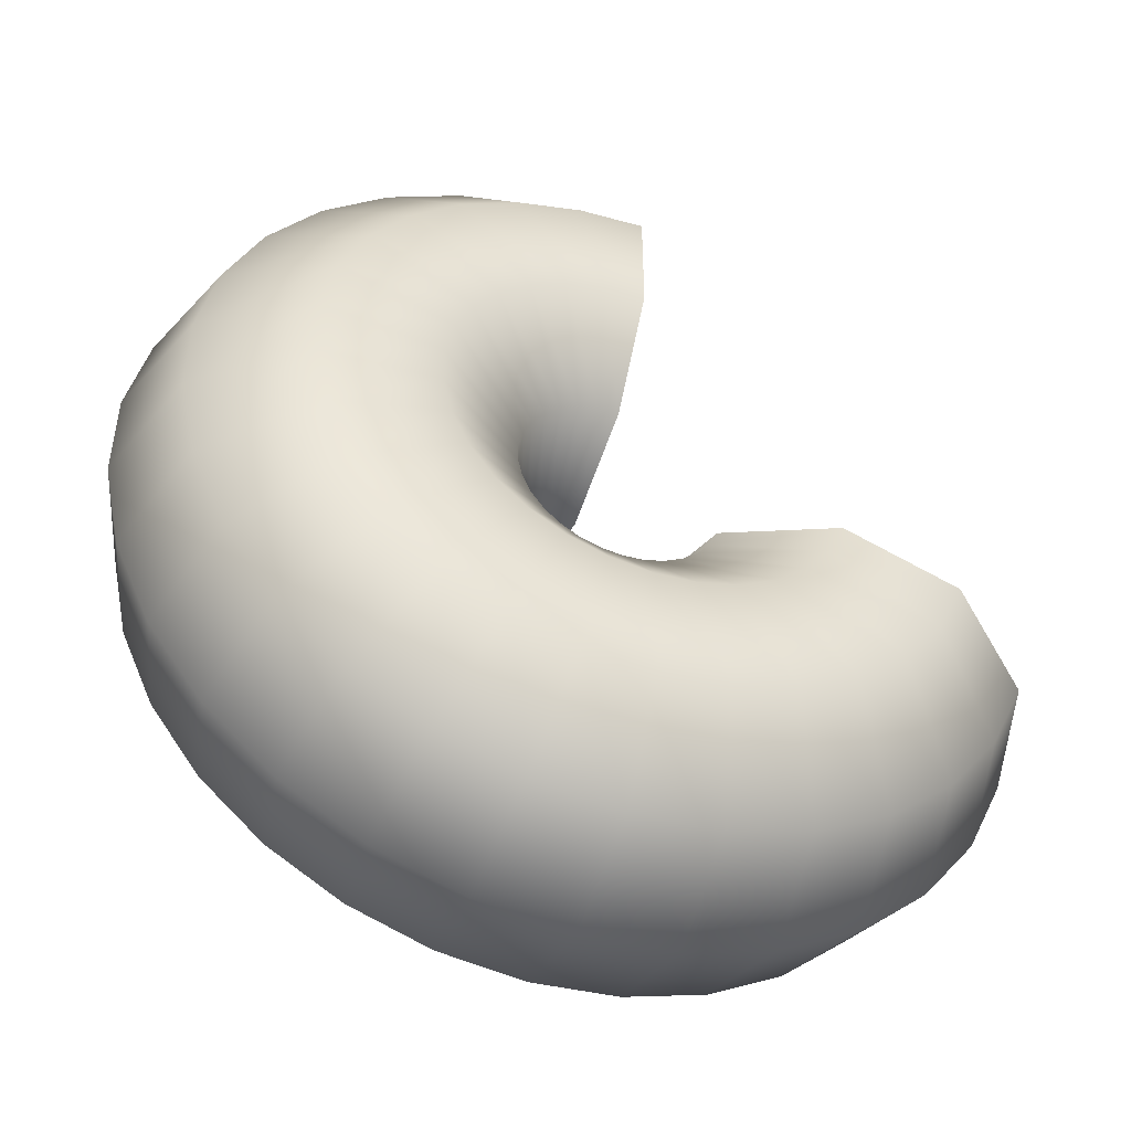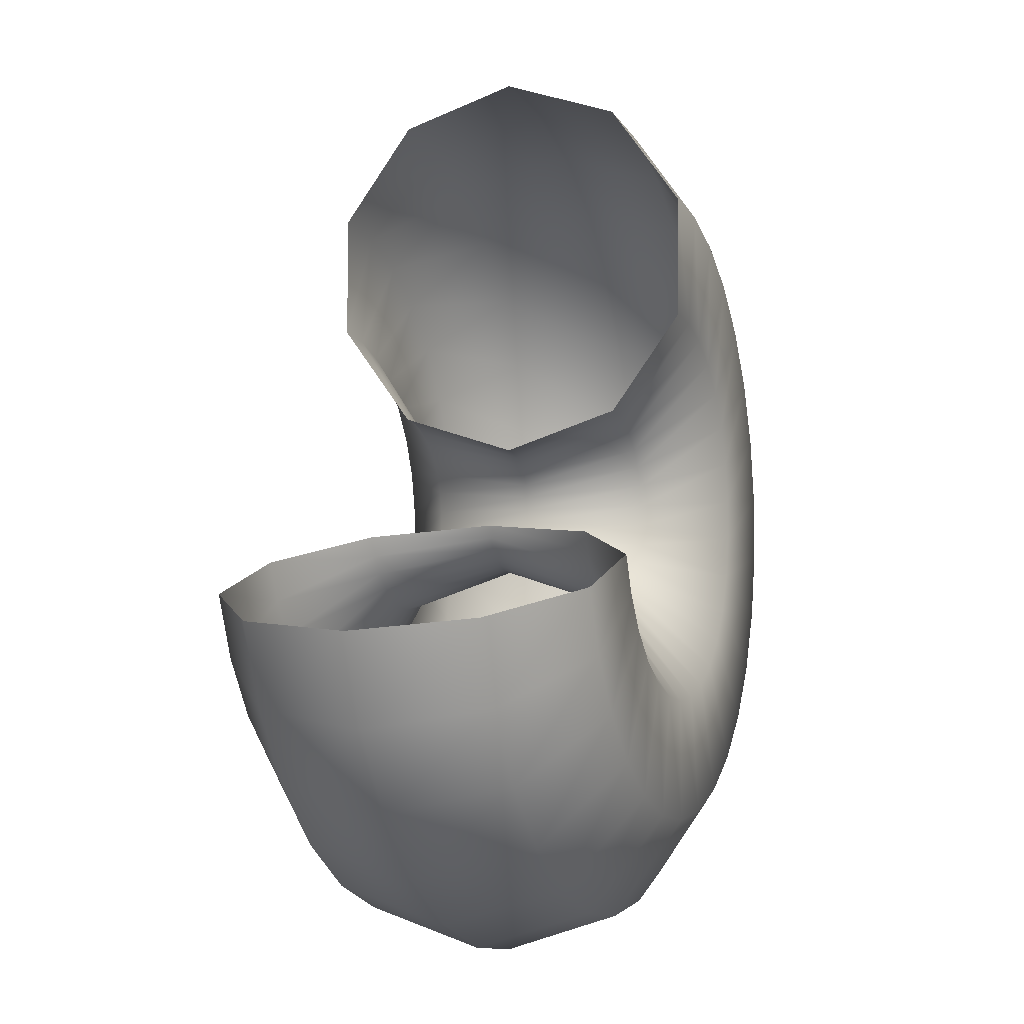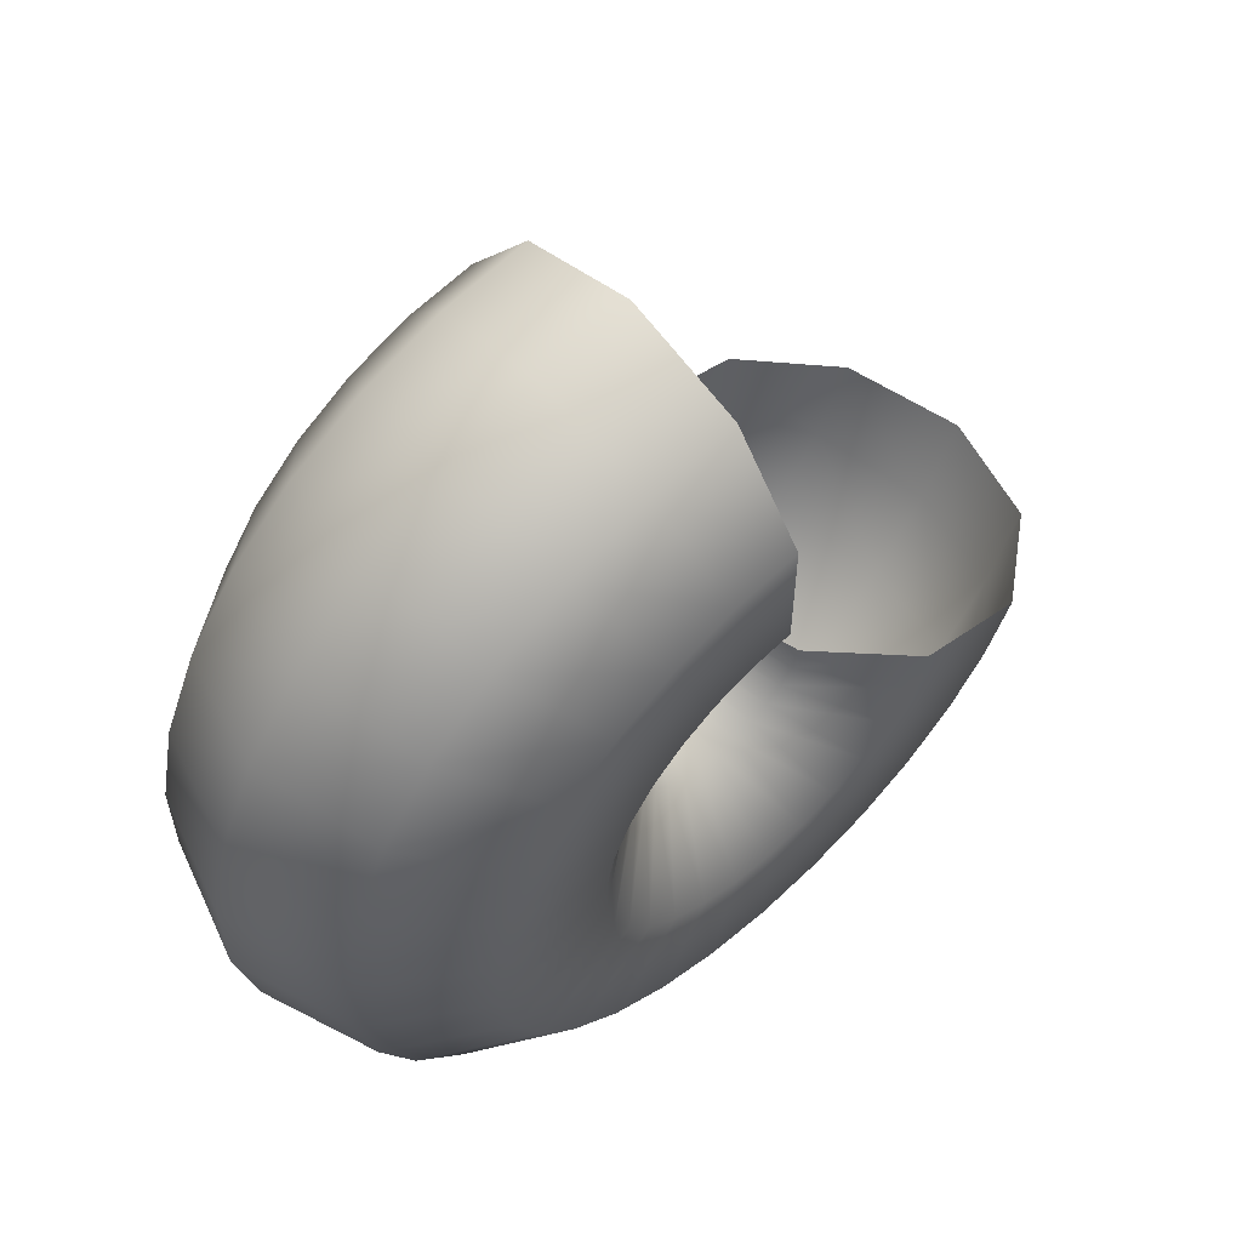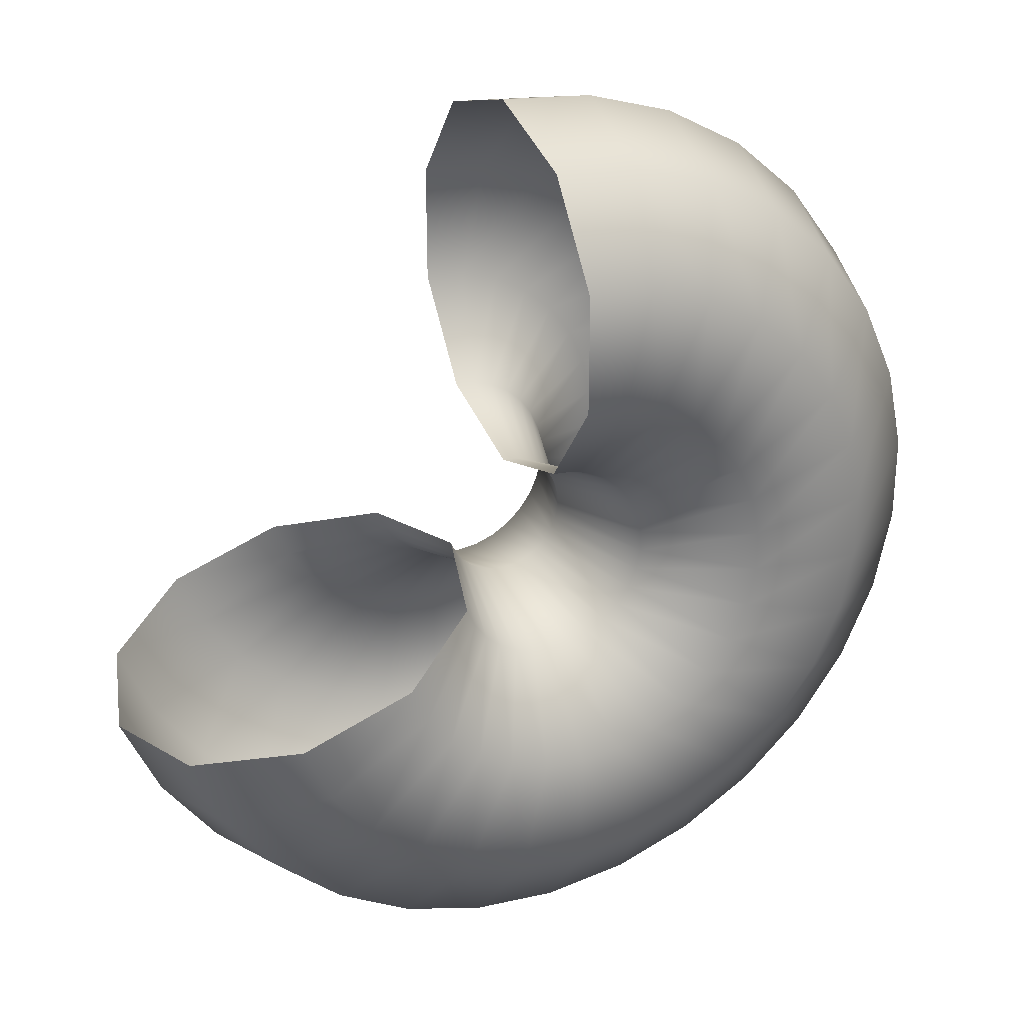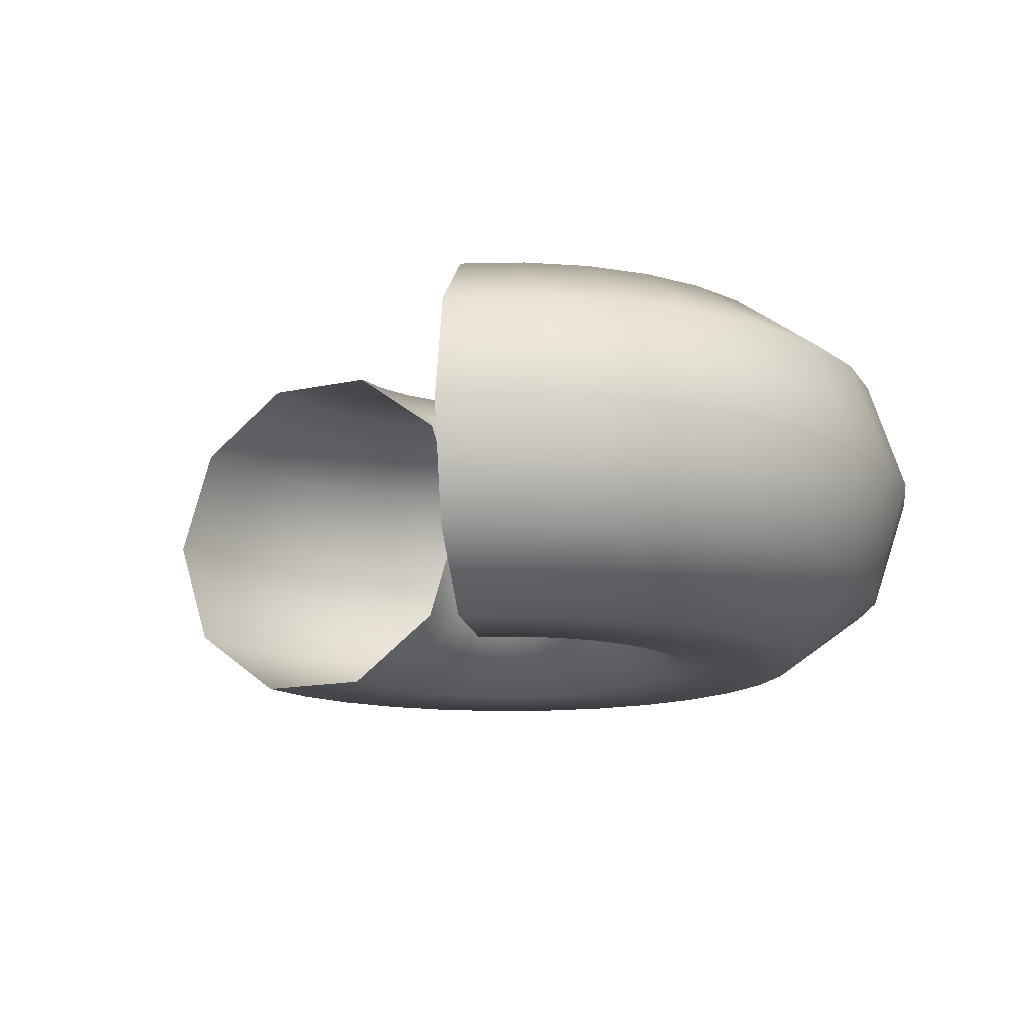
<metadata>
{"format":"obj","ext":"obj","renderer":"f3d","projection":"perspective","resolution":1024,"background":"white","views":[{"elev":-48.2,"azim":158.8,"up":"+Y"},{"elev":-4.9,"azim":-70.5,"up":"+Y"},{"elev":59.5,"azim":137.1,"up":"+Y"},{"elev":28.6,"azim":-26.1,"up":"+Y"},{"elev":-13.8,"azim":-63.2,"up":"+Z"}]}
</metadata>
<code>
g FX_Mesh_Torus_Trail3
v -6.436e-08 1.472 0
v -5.908e-08 1.352 0.3715
v -4.527e-08 1.036 0.6011
v -2.819e-08 0.6449 0.6011
v -1.438e-08 0.3289 0.3715
v -9.102e-09 0.2082 -5.525e-08
v -1.438e-08 0.3289 -0.3715
v -2.819e-08 0.6449 -0.6011
v -4.527e-08 1.036 -0.6011
v -5.908e-08 1.352 -0.3715
v 0.3061 1.44 0
v 0.281 1.322 0.3715
v 0.2153 1.013 0.6011
v 0.1341 0.6308 0.6011
v 0.06839 0.3217 0.3715
v 0.04329 0.2037 -5.525e-08
v 0.06839 0.3217 -0.3715
v 0.1341 0.6308 -0.6011
v 0.2153 1.013 -0.6011
v 0.281 1.322 -0.3715
v 0.5988 1.345 0
v 0.5497 1.235 0.3715
v 0.4212 0.946 0.6011
v 0.2623 0.5892 0.6011
v 0.1338 0.3005 0.3715
v 0.08469 0.1902 -5.525e-08
v 0.1338 0.3005 -0.3715
v 0.2623 0.5892 -0.6011
v 0.4212 0.946 -0.6011
v 0.5497 1.235 -0.3715
v 0.8654 1.191 0
v 0.7944 1.093 0.3715
v 0.6087 0.8378 0.6011
v 0.3791 0.5218 0.6011
v 0.1933 0.2661 0.3715
v 0.1224 0.1685 -5.525e-08
v 0.1933 0.2661 -0.3715
v 0.3791 0.5218 -0.6011
v 0.6087 0.8378 -0.6011
v 0.7944 1.093 -0.3715
v 1.094 0.9851 0
v 1.004 0.9044 0.3715
v 0.7696 0.6929 0.6011
v 0.4793 0.4315 0.6011
v 0.2444 0.2201 0.3715
v 0.1547 0.1393 -5.525e-08
v 0.2444 0.2201 -0.3715
v 0.4793 0.4315 -0.6011
v 0.7696 0.6929 -0.6011
v 1.004 0.9044 -0.3715
v 1.275 0.7361 0
v 1.17 0.6758 0.3715
v 0.8968 0.5178 0.6011
v 0.5585 0.3225 0.6011
v 0.2849 0.1645 0.3715
v 0.1803 0.1041 -5.525e-08
v 0.2849 0.1645 -0.3715
v 0.5585 0.3225 -0.6011
v 0.8968 0.5178 -0.6011
v 1.17 0.6758 -0.3715
v 1.4 0.455 0
v 1.285 0.4177 0.3715
v 0.9849 0.32 0.6011
v 0.6134 0.1993 0.6011
v 0.3128 0.1016 0.3715
v 0.198 0.06434 -5.525e-08
v 0.3128 0.1016 -0.3715
v 0.6134 0.1993 -0.6011
v 0.9849 0.32 -0.6011
v 1.285 0.4177 -0.3715
v 1.464 0.1539 0
v 1.344 0.1413 0.3715
v 1.03 0.1082 0.6011
v 0.6414 0.06741 0.6011
v 0.3271 0.03438 0.3715
v 0.2071 0.02177 -5.525e-08
v 0.3271 0.03438 -0.3715
v 0.6414 0.06741 -0.6011
v 1.03 0.1082 -0.6011
v 1.344 0.1413 -0.3715
v 1.464 -0.1539 0
v 1.344 -0.1413 0.3715
v 1.03 -0.1082 0.6011
v 0.6414 -0.06741 0.6011
v 0.3271 -0.03438 0.3715
v 0.2071 -0.02177 -5.525e-08
v 0.3271 -0.03438 -0.3715
v 0.6414 -0.06741 -0.6011
v 1.03 -0.1082 -0.6011
v 1.344 -0.1413 -0.3715
v 1.4 -0.455 0
v 1.285 -0.4177 0.3715
v 0.9849 -0.32 0.6011
v 0.6134 -0.1993 0.6011
v 0.3128 -0.1016 0.3715
v 0.198 -0.06434 -5.525e-08
v 0.3128 -0.1016 -0.3715
v 0.6134 -0.1993 -0.6011
v 0.9849 -0.32 -0.6011
v 1.285 -0.4177 -0.3715
v 1.275 -0.7361 0
v 1.17 -0.6758 0.3715
v 0.8968 -0.5178 0.6011
v 0.5585 -0.3225 0.6011
v 0.2849 -0.1645 0.3715
v 0.1803 -0.1041 -5.525e-08
v 0.2849 -0.1645 -0.3715
v 0.5585 -0.3225 -0.6011
v 0.8968 -0.5178 -0.6011
v 1.17 -0.6758 -0.3715
v 1.094 -0.9851 0
v 1.004 -0.9044 0.3715
v 0.7696 -0.6929 0.6011
v 0.4793 -0.4315 0.6011
v 0.2444 -0.2201 0.3715
v 0.1547 -0.1393 -5.525e-08
v 0.2444 -0.2201 -0.3715
v 0.4793 -0.4315 -0.6011
v 0.7696 -0.6929 -0.6011
v 1.004 -0.9044 -0.3715
v 0.8654 -1.191 0
v 0.7944 -1.093 0.3715
v 0.6087 -0.8378 0.6011
v 0.3791 -0.5218 0.6011
v 0.1933 -0.2661 0.3715
v 0.1224 -0.1685 -5.525e-08
v 0.1933 -0.2661 -0.3715
v 0.3791 -0.5218 -0.6011
v 0.6087 -0.8378 -0.6011
v 0.7944 -1.093 -0.3715
v 0.5988 -1.345 0
v 0.5497 -1.235 0.3715
v 0.4212 -0.946 0.6011
v 0.2623 -0.5892 0.6011
v 0.1338 -0.3005 0.3715
v 0.08469 -0.1902 -5.525e-08
v 0.1338 -0.3005 -0.3715
v 0.2623 -0.5892 -0.6011
v 0.4212 -0.946 -0.6011
v 0.5497 -1.235 -0.3715
v 0.3061 -1.44 0
v 0.281 -1.322 0.3715
v 0.2153 -1.013 0.6011
v 0.1341 -0.6308 0.6011
v 0.06839 -0.3217 0.3715
v 0.04329 -0.2037 -5.525e-08
v 0.06839 -0.3217 -0.3715
v 0.1341 -0.6308 -0.6011
v 0.2153 -1.013 -0.6011
v 0.281 -1.322 -0.3715
v -6.436e-08 -1.472 0
v -5.908e-08 -1.352 0.3715
v -4.527e-08 -1.036 0.6011
v -2.819e-08 -0.6449 0.6011
v -1.438e-08 -0.3289 0.3715
v -9.102e-09 -0.2082 -5.525e-08
v -1.438e-08 -0.3289 -0.3715
v -2.819e-08 -0.6449 -0.6011
v -4.527e-08 -1.036 -0.6011
v -5.908e-08 -1.352 -0.3715
v -0.3061 -1.44 0
v -0.281 -1.322 0.3715
v -0.2153 -1.013 0.6011
v -0.1341 -0.6308 0.6011
v -0.06839 -0.3217 0.3715
v -0.04329 -0.2037 -5.525e-08
v -0.06839 -0.3217 -0.3715
v -0.1341 -0.6308 -0.6011
v -0.2153 -1.013 -0.6011
v -0.281 -1.322 -0.3715
v -0.5988 -1.345 0
v -0.5497 -1.235 0.3715
v -0.4212 -0.946 0.6011
v -0.2623 -0.5892 0.6011
v -0.1338 -0.3005 0.3715
v -0.08469 -0.1902 -5.525e-08
v -0.1338 -0.3005 -0.3715
v -0.2623 -0.5892 -0.6011
v -0.4212 -0.946 -0.6011
v -0.5497 -1.235 -0.3715
v -0.8654 -1.191 0
v -0.7944 -1.093 0.3715
v -0.6087 -0.8378 0.6011
v -0.3791 -0.5218 0.6011
v -0.1933 -0.2661 0.3715
v -0.1224 -0.1685 -5.525e-08
v -0.1933 -0.2661 -0.3715
v -0.3791 -0.5218 -0.6011
v -0.6087 -0.8378 -0.6011
v -0.7944 -1.093 -0.3715
v -1.094 -0.9851 0
v -1.004 -0.9044 0.3715
v -0.7696 -0.6929 0.6011
v -0.4793 -0.4315 0.6011
v -0.2444 -0.2201 0.3715
v -0.1547 -0.1393 -5.525e-08
v -0.2444 -0.2201 -0.3715
v -0.4793 -0.4315 -0.6011
v -0.7696 -0.6929 -0.6011
v -1.004 -0.9044 -0.3715
v -1.275 -0.7361 0
v -1.17 -0.6758 0.3715
v -0.8968 -0.5178 0.6011
v -0.5585 -0.3225 0.6011
v -0.2849 -0.1645 0.3715
v -0.1803 -0.1041 -5.525e-08
v -0.2849 -0.1645 -0.3715
v -0.5585 -0.3225 -0.6011
v -0.8968 -0.5178 -0.6011
v -1.17 -0.6758 -0.3715
v -1.4 -0.455 0
v -1.285 -0.4177 0.3715
v -0.9849 -0.32 0.6011
v -0.6134 -0.1993 0.6011
v -0.3128 -0.1016 0.3715
v -0.198 -0.06434 -5.525e-08
v -0.3128 -0.1016 -0.3715
v -0.6134 -0.1993 -0.6011
v -0.9849 -0.32 -0.6011
v -1.285 -0.4177 -0.3715
v -9.102e-09 0.2082 -5.525e-08
v 0.04329 0.2037 -5.525e-08
v 0.3061 1.44 0
v -6.436e-08 1.472 0
v 0.08469 0.1902 -5.525e-08
v 0.5988 1.345 0
v 0.1224 0.1685 -5.525e-08
v 0.8654 1.191 0
v 0.1547 0.1393 -5.525e-08
v 1.094 0.9851 0
v 0.1803 0.1041 -5.525e-08
v 1.275 0.7361 0
v 0.198 0.06434 -5.525e-08
v 1.4 0.455 0
v 0.2071 0.02177 -5.525e-08
v 1.464 0.1539 0
v 0.2071 -0.02177 -5.525e-08
v 1.464 -0.1539 0
v 0.198 -0.06434 -5.525e-08
v 1.4 -0.455 0
v 0.1803 -0.1041 -5.525e-08
v 1.275 -0.7361 0
v 0.1547 -0.1393 -5.525e-08
v 1.094 -0.9851 0
v 0.1224 -0.1685 -5.525e-08
v 0.8654 -1.191 0
v 0.08469 -0.1902 -5.525e-08
v 0.5988 -1.345 0
v 0.04329 -0.2037 -5.525e-08
v 0.3061 -1.44 0
v -9.102e-09 -0.2082 -5.525e-08
v -6.436e-08 -1.472 0
v -0.04329 -0.2037 -5.525e-08
v -0.3061 -1.44 0
v -0.08469 -0.1902 -5.525e-08
v -0.5988 -1.345 0
v -0.1224 -0.1685 -5.525e-08
v -0.8654 -1.191 0
v -0.1547 -0.1393 -5.525e-08
v -1.094 -0.9851 0
v -0.1803 -0.1041 -5.525e-08
v -1.275 -0.7361 0
v -0.198 -0.06434 -5.525e-08
v -1.4 -0.455 0
g FX_Mesh_Torus_Trail3_0
f 12 11 1
f 2 12 1
f 13 12 2
f 3 13 2
f 14 13 3
f 4 14 3
f 15 14 4
f 5 15 4
f 16 15 5
f 6 16 5
f 17 222 221
f 7 17 221
f 18 17 7
f 8 18 7
f 19 18 8
f 9 19 8
f 20 19 9
f 10 20 9
f 223 20 10
f 224 223 10
f 22 21 11
f 12 22 11
f 23 22 12
f 13 23 12
f 24 23 13
f 14 24 13
f 25 24 14
f 15 25 14
f 26 25 15
f 16 26 15
f 27 225 222
f 17 27 222
f 28 27 17
f 18 28 17
f 29 28 18
f 19 29 18
f 30 29 19
f 20 30 19
f 226 30 20
f 223 226 20
f 32 31 21
f 22 32 21
f 33 32 22
f 23 33 22
f 34 33 23
f 24 34 23
f 35 34 24
f 25 35 24
f 36 35 25
f 26 36 25
f 37 227 225
f 27 37 225
f 38 37 27
f 28 38 27
f 39 38 28
f 29 39 28
f 40 39 29
f 30 40 29
f 228 40 30
f 226 228 30
f 42 41 31
f 32 42 31
f 43 42 32
f 33 43 32
f 44 43 33
f 34 44 33
f 45 44 34
f 35 45 34
f 46 45 35
f 36 46 35
f 47 229 227
f 37 47 227
f 48 47 37
f 38 48 37
f 49 48 38
f 39 49 38
f 50 49 39
f 40 50 39
f 230 50 40
f 228 230 40
f 52 51 41
f 42 52 41
f 53 52 42
f 43 53 42
f 54 53 43
f 44 54 43
f 55 54 44
f 45 55 44
f 56 55 45
f 46 56 45
f 57 231 229
f 47 57 229
f 58 57 47
f 48 58 47
f 59 58 48
f 49 59 48
f 60 59 49
f 50 60 49
f 232 60 50
f 230 232 50
f 62 61 51
f 52 62 51
f 63 62 52
f 53 63 52
f 64 63 53
f 54 64 53
f 65 64 54
f 55 65 54
f 66 65 55
f 56 66 55
f 67 233 231
f 57 67 231
f 68 67 57
f 58 68 57
f 69 68 58
f 59 69 58
f 70 69 59
f 60 70 59
f 234 70 60
f 232 234 60
f 72 71 61
f 62 72 61
f 73 72 62
f 63 73 62
f 74 73 63
f 64 74 63
f 75 74 64
f 65 75 64
f 76 75 65
f 66 76 65
f 77 235 233
f 67 77 233
f 78 77 67
f 68 78 67
f 79 78 68
f 69 79 68
f 80 79 69
f 70 80 69
f 236 80 70
f 234 236 70
f 82 81 71
f 72 82 71
f 83 82 72
f 73 83 72
f 84 83 73
f 74 84 73
f 85 84 74
f 75 85 74
f 86 85 75
f 76 86 75
f 87 237 235
f 77 87 235
f 88 87 77
f 78 88 77
f 89 88 78
f 79 89 78
f 90 89 79
f 80 90 79
f 238 90 80
f 236 238 80
f 92 91 81
f 82 92 81
f 93 92 82
f 83 93 82
f 94 93 83
f 84 94 83
f 95 94 84
f 85 95 84
f 96 95 85
f 86 96 85
f 97 239 237
f 87 97 237
f 98 97 87
f 88 98 87
f 99 98 88
f 89 99 88
f 100 99 89
f 90 100 89
f 240 100 90
f 238 240 90
f 102 101 91
f 92 102 91
f 103 102 92
f 93 103 92
f 104 103 93
f 94 104 93
f 105 104 94
f 95 105 94
f 106 105 95
f 96 106 95
f 107 241 239
f 97 107 239
f 108 107 97
f 98 108 97
f 109 108 98
f 99 109 98
f 110 109 99
f 100 110 99
f 242 110 100
f 240 242 100
f 112 111 101
f 102 112 101
f 113 112 102
f 103 113 102
f 114 113 103
f 104 114 103
f 115 114 104
f 105 115 104
f 116 115 105
f 106 116 105
f 117 243 241
f 107 117 241
f 118 117 107
f 108 118 107
f 119 118 108
f 109 119 108
f 120 119 109
f 110 120 109
f 244 120 110
f 242 244 110
f 122 121 111
f 112 122 111
f 123 122 112
f 113 123 112
f 124 123 113
f 114 124 113
f 125 124 114
f 115 125 114
f 126 125 115
f 116 126 115
f 127 245 243
f 117 127 243
f 128 127 117
f 118 128 117
f 129 128 118
f 119 129 118
f 130 129 119
f 120 130 119
f 246 130 120
f 244 246 120
f 132 131 121
f 122 132 121
f 133 132 122
f 123 133 122
f 134 133 123
f 124 134 123
f 135 134 124
f 125 135 124
f 136 135 125
f 126 136 125
f 137 247 245
f 127 137 245
f 138 137 127
f 128 138 127
f 139 138 128
f 129 139 128
f 140 139 129
f 130 140 129
f 248 140 130
f 246 248 130
f 142 141 131
f 132 142 131
f 143 142 132
f 133 143 132
f 144 143 133
f 134 144 133
f 145 144 134
f 135 145 134
f 146 145 135
f 136 146 135
f 147 249 247
f 137 147 247
f 148 147 137
f 138 148 137
f 149 148 138
f 139 149 138
f 150 149 139
f 140 150 139
f 250 150 140
f 248 250 140
f 152 151 141
f 142 152 141
f 153 152 142
f 143 153 142
f 154 153 143
f 144 154 143
f 155 154 144
f 145 155 144
f 156 155 145
f 146 156 145
f 157 251 249
f 147 157 249
f 158 157 147
f 148 158 147
f 159 158 148
f 149 159 148
f 160 159 149
f 150 160 149
f 252 160 150
f 250 252 150
f 162 161 151
f 152 162 151
f 163 162 152
f 153 163 152
f 164 163 153
f 154 164 153
f 165 164 154
f 155 165 154
f 166 165 155
f 156 166 155
f 167 253 251
f 157 167 251
f 168 167 157
f 158 168 157
f 169 168 158
f 159 169 158
f 170 169 159
f 160 170 159
f 254 170 160
f 252 254 160
f 172 171 161
f 162 172 161
f 173 172 162
f 163 173 162
f 174 173 163
f 164 174 163
f 175 174 164
f 165 175 164
f 176 175 165
f 166 176 165
f 177 255 253
f 167 177 253
f 178 177 167
f 168 178 167
f 179 178 168
f 169 179 168
f 180 179 169
f 170 180 169
f 256 180 170
f 254 256 170
f 182 181 171
f 172 182 171
f 183 182 172
f 173 183 172
f 184 183 173
f 174 184 173
f 185 184 174
f 175 185 174
f 186 185 175
f 176 186 175
f 187 257 255
f 177 187 255
f 188 187 177
f 178 188 177
f 189 188 178
f 179 189 178
f 190 189 179
f 180 190 179
f 258 190 180
f 256 258 180
f 192 191 181
f 182 192 181
f 193 192 182
f 183 193 182
f 194 193 183
f 184 194 183
f 195 194 184
f 185 195 184
f 196 195 185
f 186 196 185
f 197 259 257
f 187 197 257
f 198 197 187
f 188 198 187
f 199 198 188
f 189 199 188
f 200 199 189
f 190 200 189
f 260 200 190
f 258 260 190
f 202 201 191
f 192 202 191
f 203 202 192
f 193 203 192
f 204 203 193
f 194 204 193
f 205 204 194
f 195 205 194
f 206 205 195
f 196 206 195
f 207 261 259
f 197 207 259
f 208 207 197
f 198 208 197
f 209 208 198
f 199 209 198
f 210 209 199
f 200 210 199
f 262 210 200
f 260 262 200
f 212 211 201
f 202 212 201
f 213 212 202
f 203 213 202
f 214 213 203
f 204 214 203
f 215 214 204
f 205 215 204
f 216 215 205
f 206 216 205
f 217 263 261
f 207 217 261
f 218 217 207
f 208 218 207
f 219 218 208
f 209 219 208
f 220 219 209
f 210 220 209
f 264 220 210
f 262 264 210

</code>
